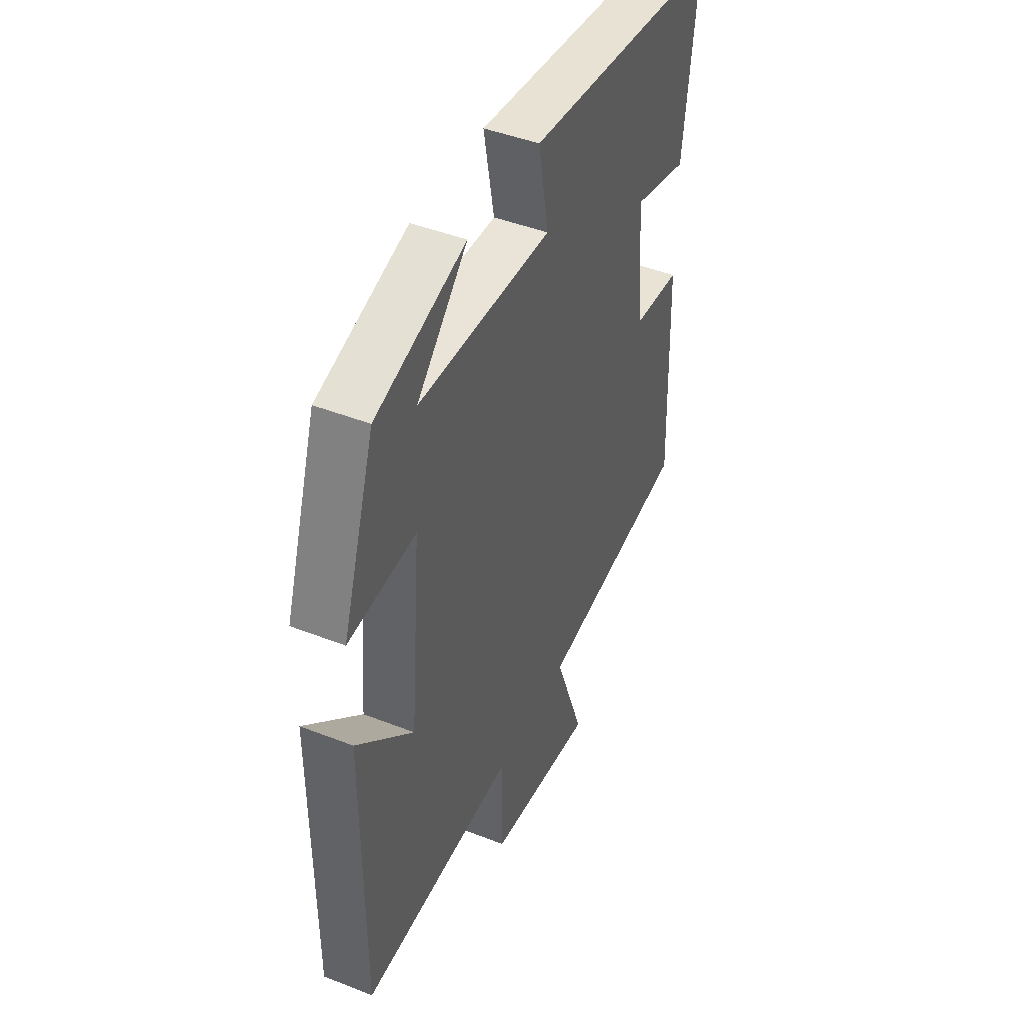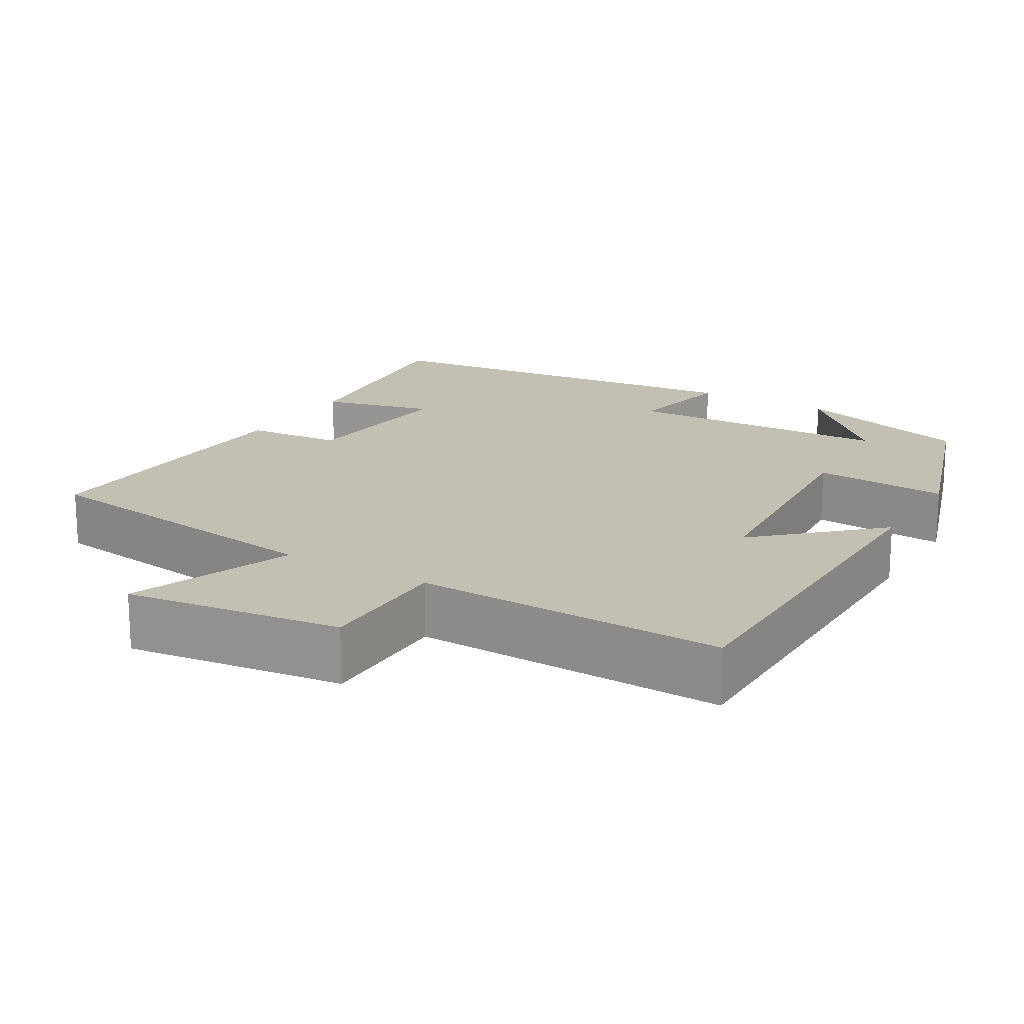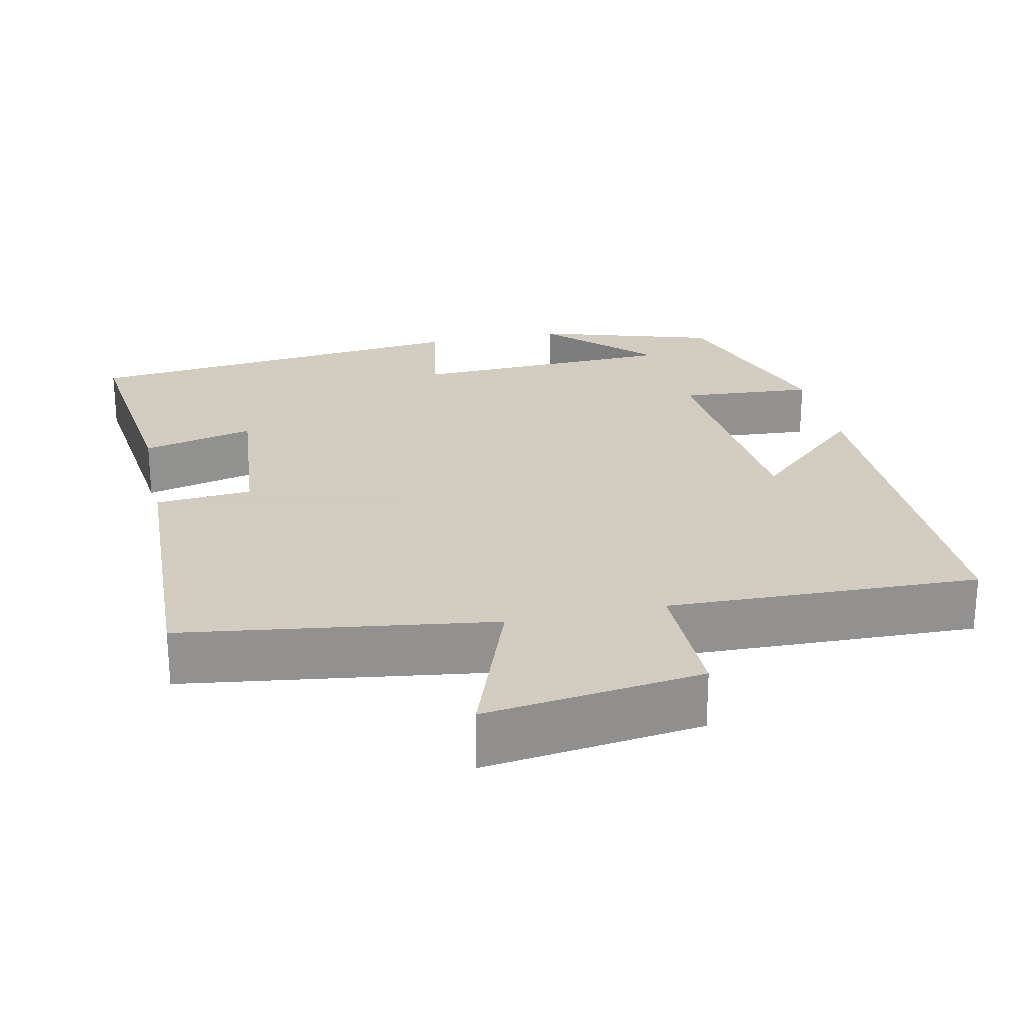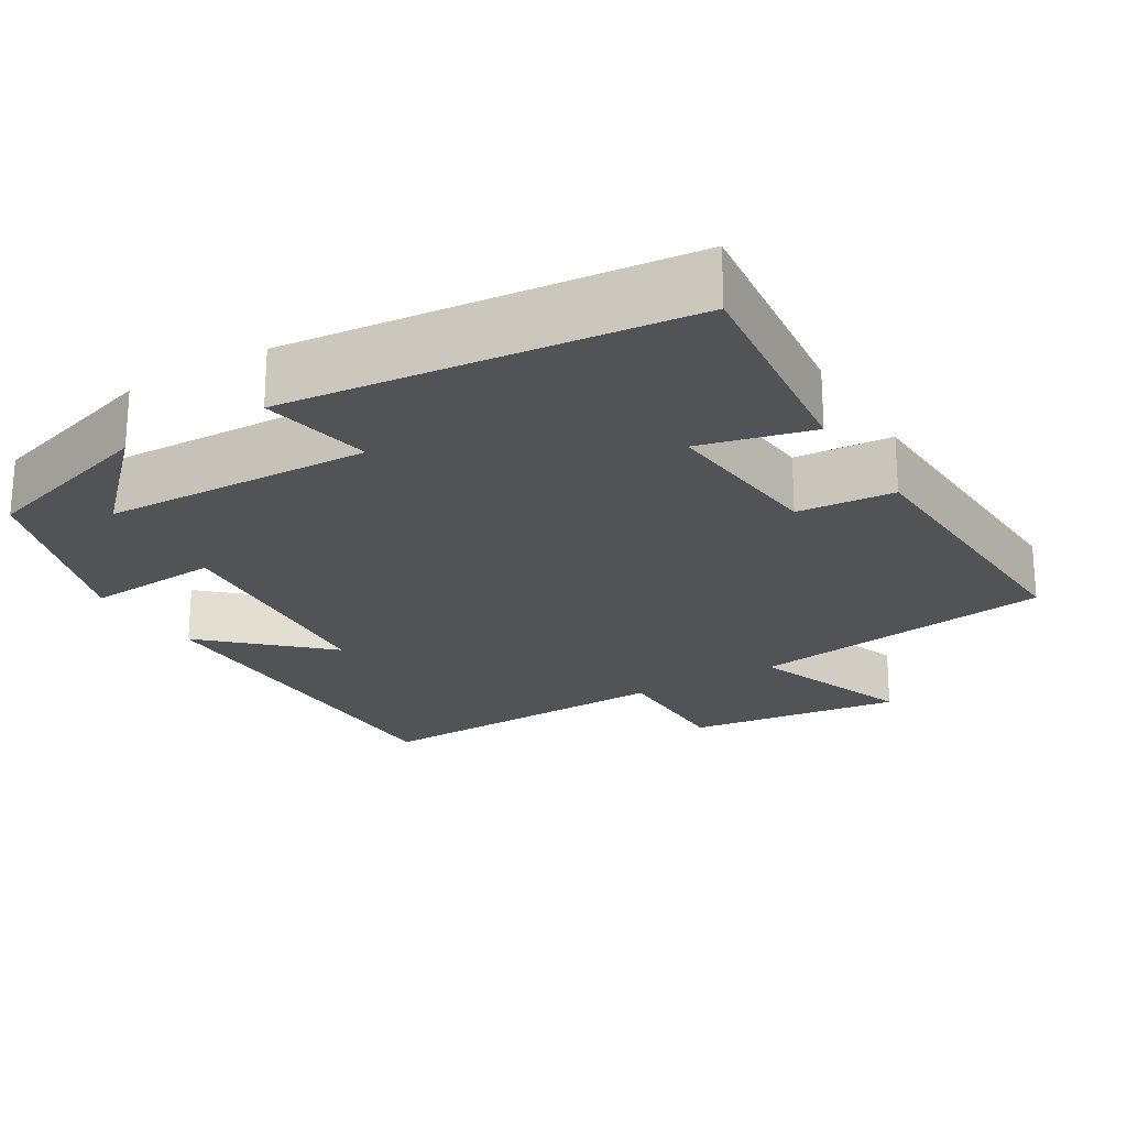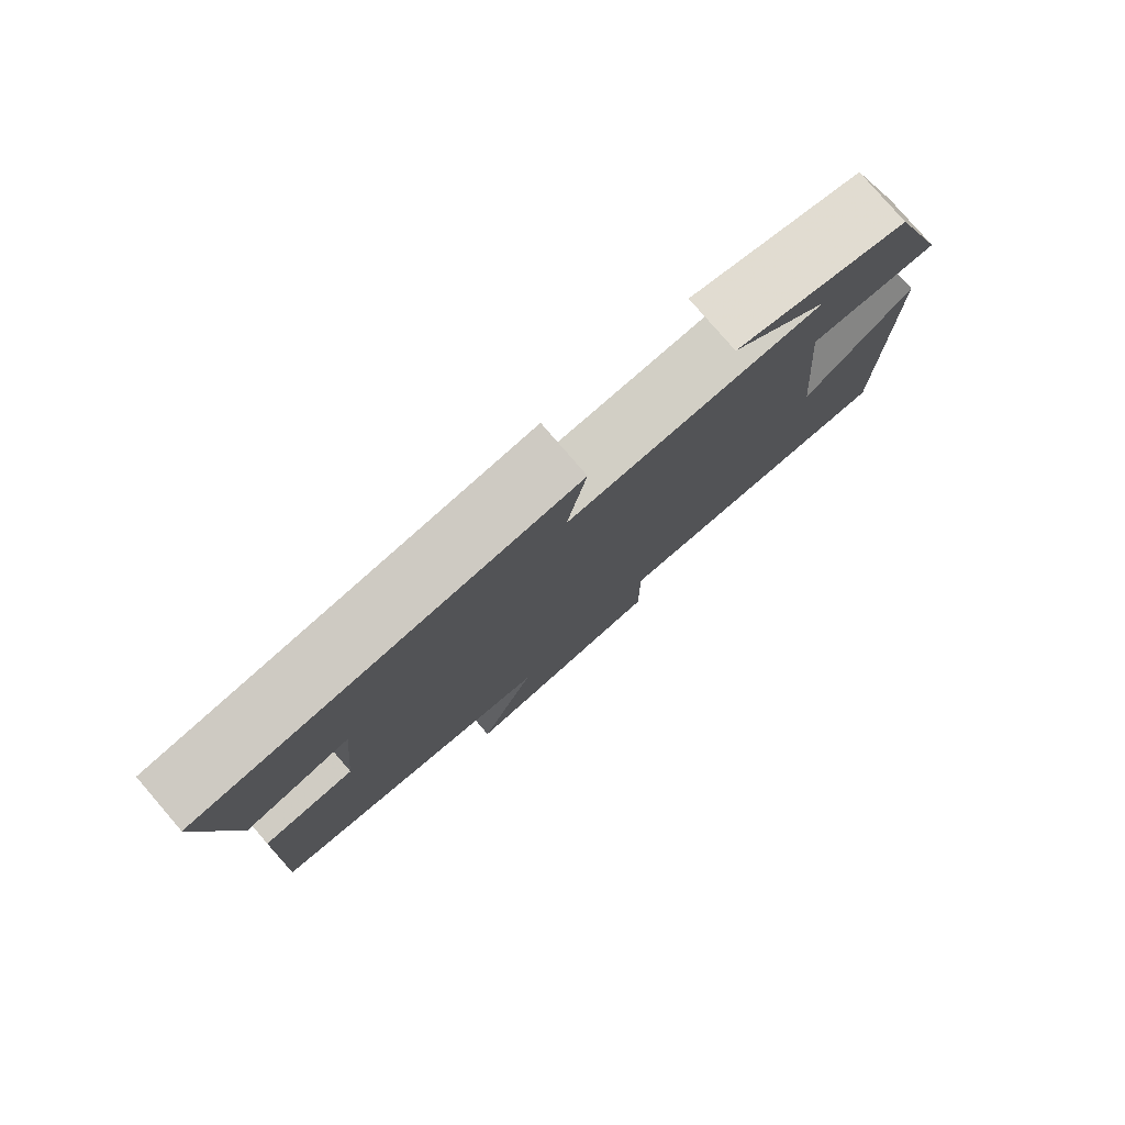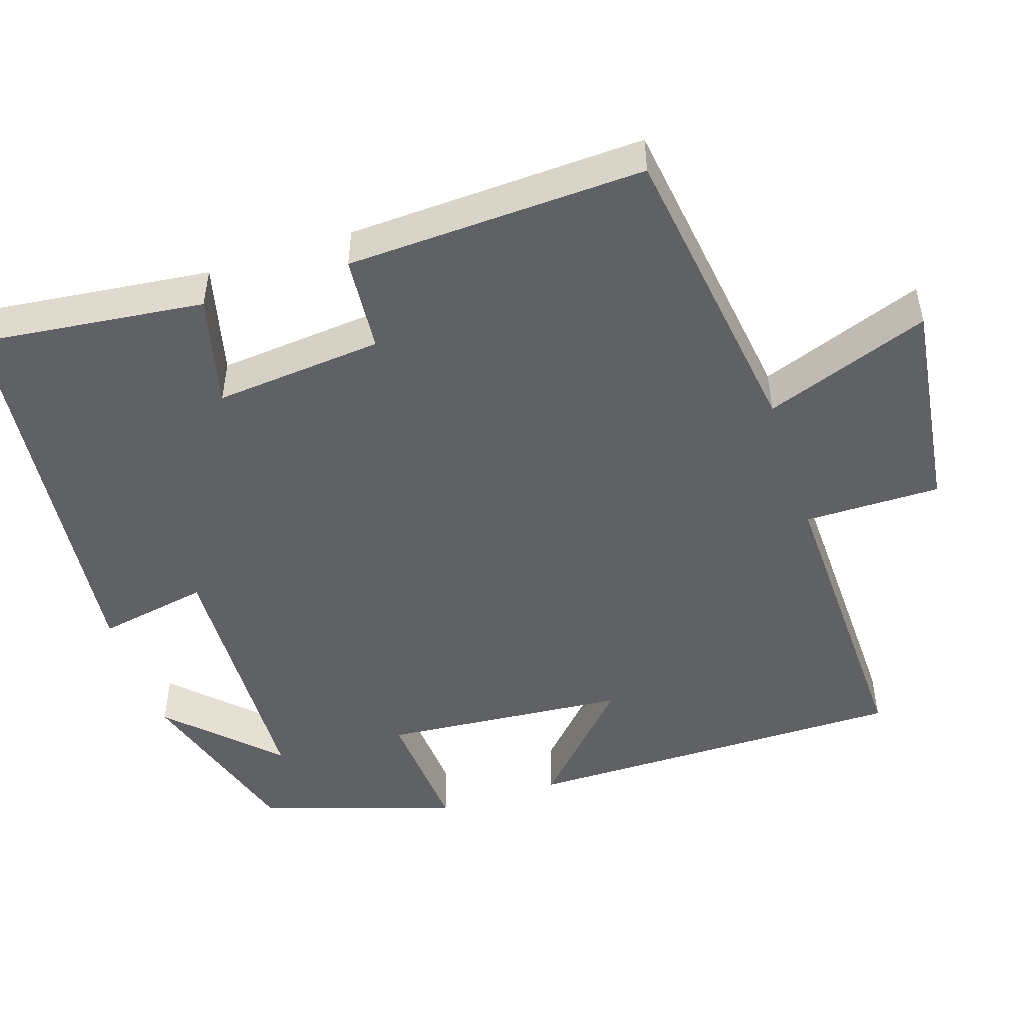
<metadata>
{"format":"obj","ext":"obj","renderer":"f3d","projection":"perspective","resolution":1024,"background":"white","views":[{"elev":45.0,"azim":-65.6,"up":"+Z"},{"elev":17.7,"azim":-149.0,"up":"+Y"},{"elev":24.3,"azim":167.9,"up":"+Y"},{"elev":-22.4,"azim":31.3,"up":"+Y"},{"elev":79.7,"azim":139.2,"up":"+Z"},{"elev":-48.9,"azim":108.2,"up":"+Y"}]}
</metadata>
<code>
v -0.414 0.07 0.428
v -0.177 0.07 0.5
v -0.31 0.07 0.367
v 0.042 0.07 0.353
v 0.015 0.07 0.5
v 0.535 0.07 0.442
v 0.5 0.07 0.144
v 0.353 0.07 0.181
v 0.373 0.07 -0.041
v 0.5 0.07 -0.052
v 0.515 0.07 -0.444
v 0.11 0.07 -0.5
v 0.189 0.07 -0.717
v -0.095 0.07 -0.679
v -0.094 0.07 -0.5
v -0.501 0.07 -0.511
v -0.5 0.07 -0.002
v -0.351 0.07 -0.142
v -0.323 0.07 0.182
v -0.5 0.07 0.17
v -0.414 0 0.428
v -0.177 0 0.5
v -0.31 0 0.367
v 0.042 0 0.353
v 0.015 0 0.5
v 0.535 0 0.442
v 0.5 0 0.144
v 0.353 0 0.181
v 0.373 0 -0.041
v 0.5 0 -0.052
v 0.515 0 -0.444
v 0.11 0 -0.5
v 0.189 0 -0.717
v -0.095 0 -0.679
v -0.094 0 -0.5
v -0.501 0 -0.511
v -0.5 0 -0.002
v -0.351 0 -0.142
v -0.323 0 0.182
v -0.5 0 0.17
f 19 20 1
f 15 16 17 18
f 15 18 19
f 12 13 14 15
f 11 12 15
f 10 11 15
f 9 10 15
f 8 9 15 19
f 6 7 8
f 5 6 8
f 4 5 8
f 3 4 8 19
f 1 2 3
f 1 3 19
f 21 40 39
f 38 37 36 35
f 39 38 35
f 35 34 33 32
f 35 32 31
f 35 31 30
f 35 30 29
f 39 35 29 28
f 28 27 26
f 28 26 25
f 28 25 24
f 39 28 24 23
f 23 22 21
f 39 23 21
f 1 21 22 2
f 2 22 23 3
f 3 23 24 4
f 4 24 25 5
f 5 25 26 6
f 6 26 27 7
f 7 27 28 8
f 8 28 29 9
f 9 29 30 10
f 10 30 31 11
f 11 31 32 12
f 12 32 33 13
f 13 33 34 14
f 14 34 35 15
f 15 35 36 16
f 16 36 37 17
f 17 37 38 18
f 18 38 39 19
f 19 39 40 20
f 20 40 21 1

</code>
